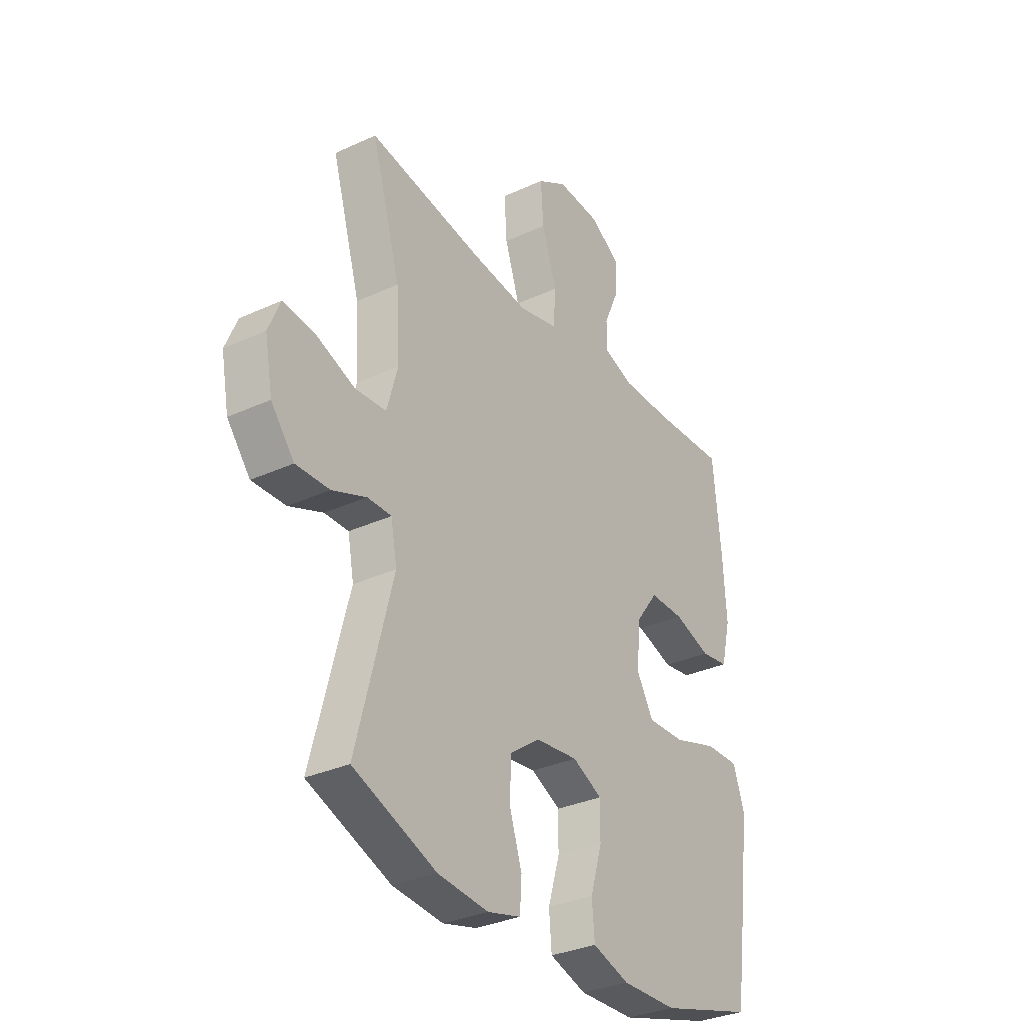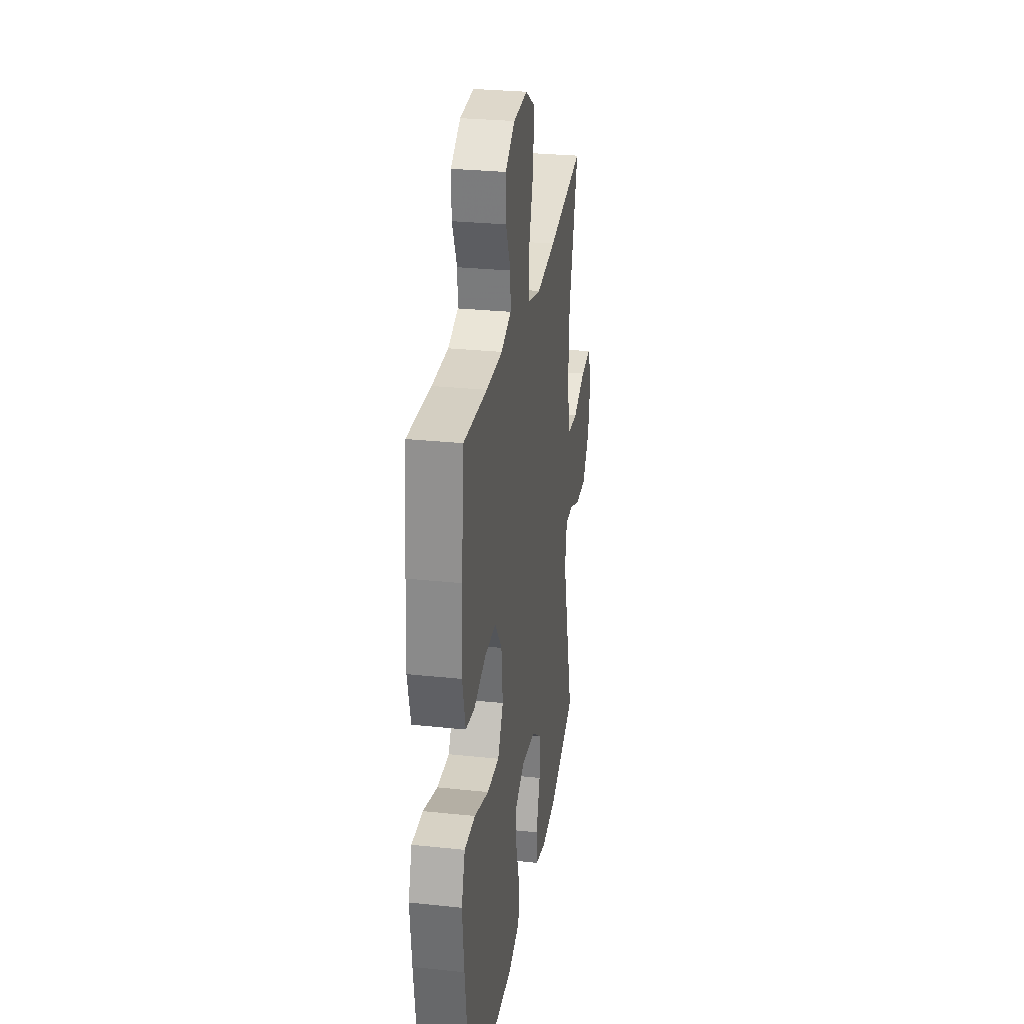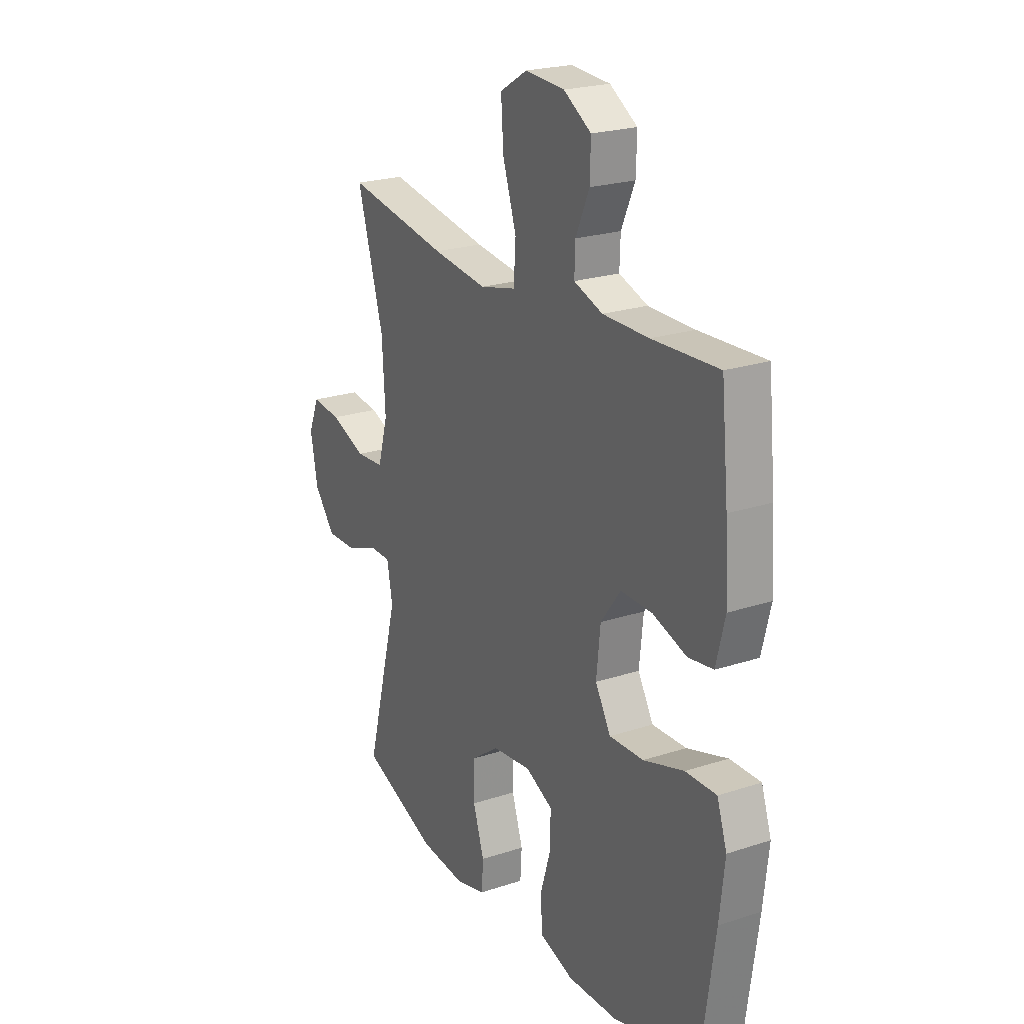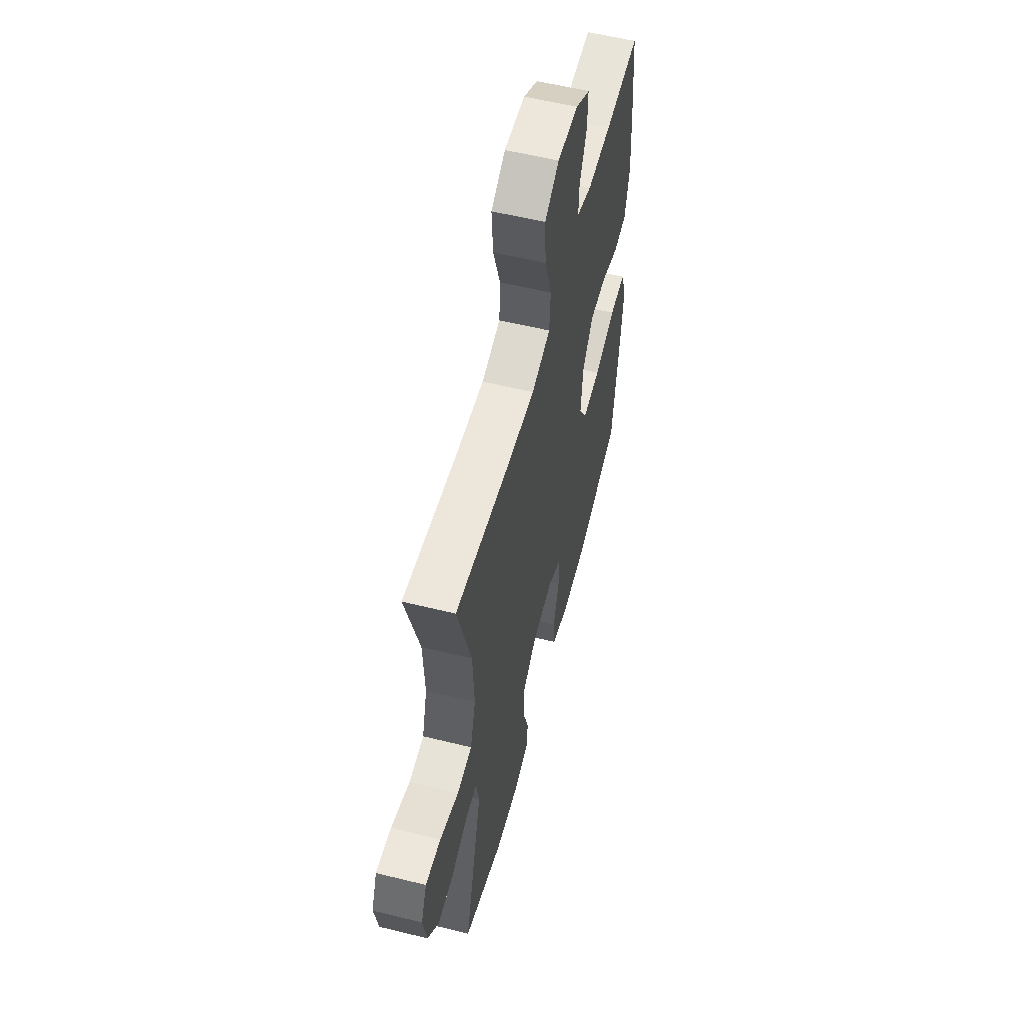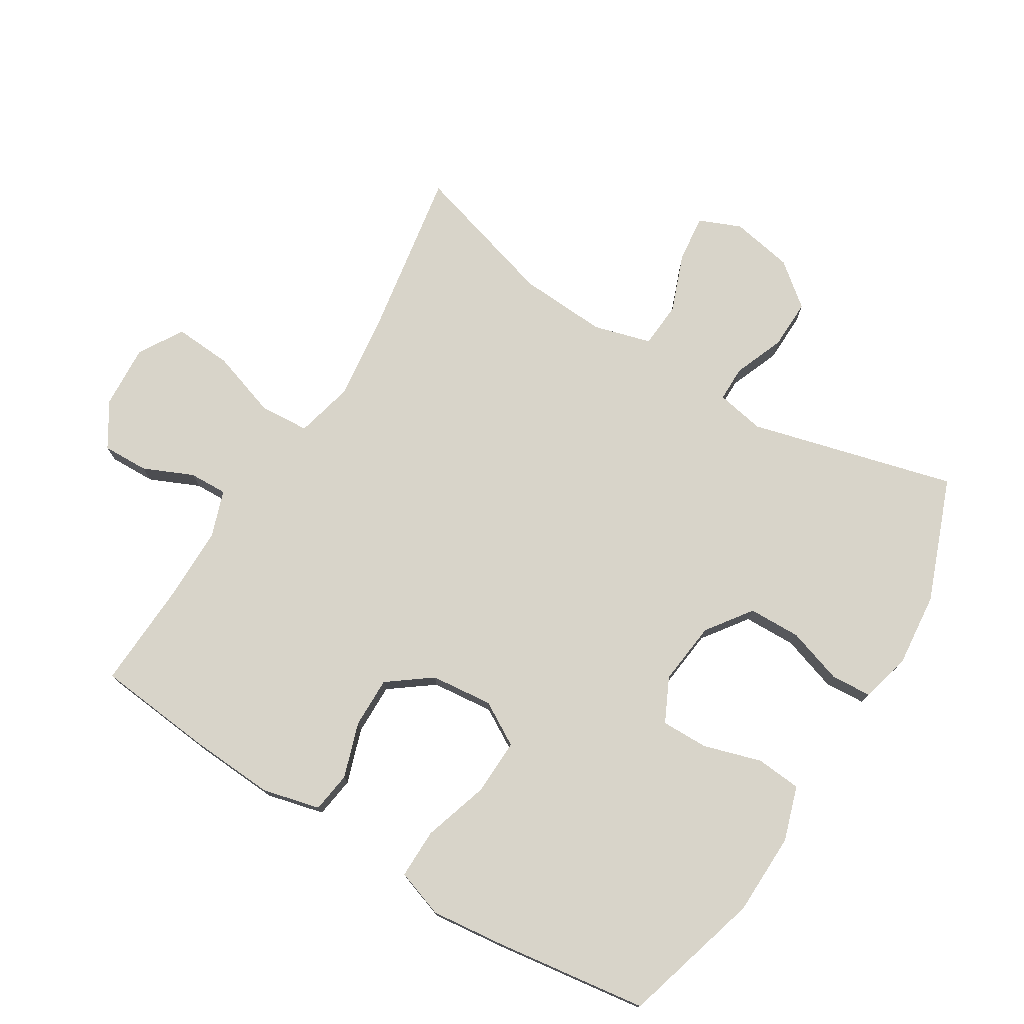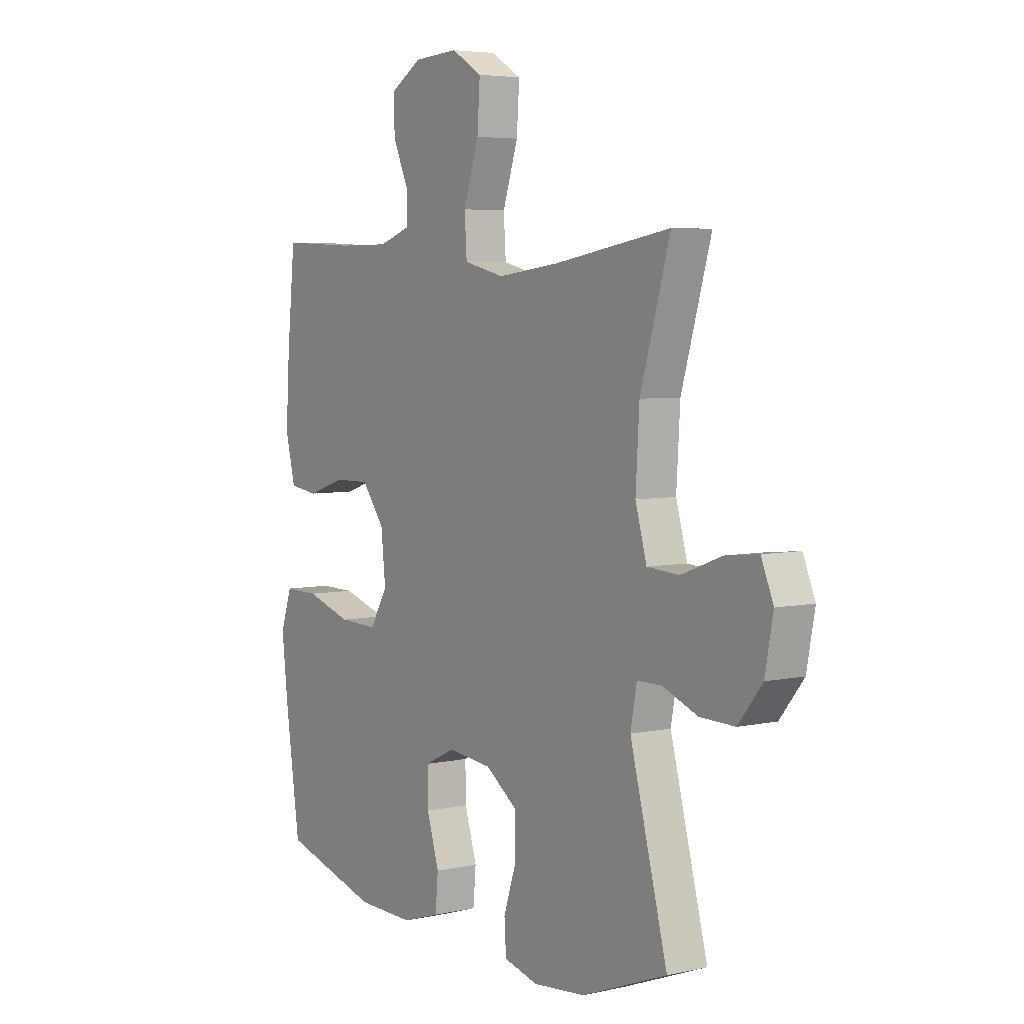
<metadata>
{"format":"obj","ext":"obj","renderer":"f3d","projection":"perspective","resolution":1024,"background":"white","views":[{"elev":-32.2,"azim":-57.2,"up":"+Z"},{"elev":28.3,"azim":99.1,"up":"+Z"},{"elev":22.7,"azim":60.6,"up":"+Z"},{"elev":57.1,"azim":-75.6,"up":"+Z"},{"elev":75.7,"azim":121.6,"up":"+Y"},{"elev":5.0,"azim":-124.7,"up":"+Z"}]}
</metadata>
<code>
v -0.5 0.07 -0.5
v -0.417 0.07 -0.183
v -0.431 0.07 -0.108
v -0.486 0.07 -0.108
v -0.564 0.07 -0.139
v -0.641 0.07 -0.141
v -0.694 0.07 -0.075
v -0.712 0.07 0.021
v -0.685 0.07 0.086
v -0.612 0.07 0.078
v -0.522 0.07 0.044
v -0.451 0.07 0.049
v -0.426 0.07 0.138
v -0.434 0.07 0.274
v -0.5 0.07 0.5
v -0.243 0.07 0.457
v -0.106 0.07 0.44
v -0.016 0.07 0.462
v -0.011 0.07 0.539
v -0.045 0.07 0.643
v -0.051 0.07 0.732
v 0.017 0.07 0.773
v 0.116 0.07 0.767
v 0.185 0.07 0.724
v 0.183 0.07 0.653
v 0.149 0.07 0.576
v 0.147 0.07 0.517
v 0.219 0.07 0.492
v 0.334 0.07 0.492
v 0.5 0.07 0.5
v 0.518 0.07 0.319
v 0.526 0.07 0.187
v 0.504 0.07 0.098
v 0.441 0.07 0.089
v 0.356 0.07 0.117
v 0.277 0.07 0.118
v 0.227 0.07 0.051
v 0.217 0.07 -0.045
v 0.256 0.07 -0.112
v 0.342 0.07 -0.109
v 0.444 0.07 -0.077
v 0.521 0.07 -0.076
v 0.546 0.07 -0.15
v 0.533 0.07 -0.266
v 0.5 0.07 -0.5
v 0.284 0.07 -0.562
v 0.157 0.07 -0.565
v 0.073 0.07 -0.538
v 0.067 0.07 -0.468
v 0.094 0.07 -0.379
v 0.095 0.07 -0.306
v 0.027 0.07 -0.273
v -0.071 0.07 -0.284
v -0.14 0.07 -0.334
v -0.142 0.07 -0.415
v -0.114 0.07 -0.501
v -0.118 0.07 -0.564
v -0.194 0.07 -0.584
v -0.31 0.07 -0.573
v -0.5 0 -0.5
v -0.417 0 -0.183
v -0.431 0 -0.108
v -0.486 0 -0.108
v -0.564 0 -0.139
v -0.641 0 -0.141
v -0.694 0 -0.075
v -0.712 0 0.021
v -0.685 0 0.086
v -0.612 0 0.078
v -0.522 0 0.044
v -0.451 0 0.049
v -0.426 0 0.138
v -0.434 0 0.274
v -0.5 0 0.5
v -0.243 0 0.457
v -0.106 0 0.44
v -0.016 0 0.462
v -0.011 0 0.539
v -0.045 0 0.643
v -0.051 0 0.732
v 0.017 0 0.773
v 0.116 0 0.767
v 0.185 0 0.724
v 0.183 0 0.653
v 0.149 0 0.576
v 0.147 0 0.517
v 0.219 0 0.492
v 0.334 0 0.492
v 0.5 0 0.5
v 0.518 0 0.319
v 0.526 0 0.187
v 0.504 0 0.098
v 0.441 0 0.089
v 0.356 0 0.117
v 0.277 0 0.118
v 0.227 0 0.051
v 0.217 0 -0.045
v 0.256 0 -0.112
v 0.342 0 -0.109
v 0.444 0 -0.077
v 0.521 0 -0.076
v 0.546 0 -0.15
v 0.533 0 -0.266
v 0.5 0 -0.5
v 0.284 0 -0.562
v 0.157 0 -0.565
v 0.073 0 -0.538
v 0.067 0 -0.468
v 0.094 0 -0.379
v 0.095 0 -0.306
v 0.027 0 -0.273
v -0.071 0 -0.284
v -0.14 0 -0.334
v -0.142 0 -0.415
v -0.114 0 -0.501
v -0.118 0 -0.564
v -0.194 0 -0.584
v -0.31 0 -0.573
f 59 1 2
f 58 59 2
f 57 58 2
f 56 57 2
f 55 56 2
f 54 55 2 3
f 53 54 3
f 52 53 3
f 48 49 50
f 47 48 50
f 46 47 50
f 45 46 50
f 44 45 50
f 43 44 50
f 42 43 50
f 41 42 50
f 40 41 50
f 39 40 50 51
f 38 39 51 52
f 33 34 35
f 32 33 35
f 31 32 35
f 30 31 35
f 29 30 35
f 28 29 35 36
f 27 28 36 37
f 24 25 26
f 23 24 26
f 22 23 26
f 21 22 26
f 20 21 26
f 19 20 26
f 18 19 26 27
f 14 15 16
f 13 14 16 17
f 12 13 17 18
f 9 10 11
f 8 9 11
f 7 8 11
f 6 7 11
f 5 6 11
f 4 5 11
f 3 4 11 12
f 37 38 52
f 27 37 52
f 18 27 52
f 12 18 52
f 3 12 52
f 61 60 118
f 61 118 117
f 61 117 116
f 61 116 115
f 61 115 114
f 62 61 114 113
f 62 113 112
f 62 112 111
f 109 108 107
f 109 107 106
f 109 106 105
f 109 105 104
f 109 104 103
f 109 103 102
f 109 102 101
f 109 101 100
f 109 100 99
f 110 109 99 98
f 111 110 98 97
f 94 93 92
f 94 92 91
f 94 91 90
f 94 90 89
f 94 89 88
f 95 94 88 87
f 96 95 87 86
f 85 84 83
f 85 83 82
f 85 82 81
f 85 81 80
f 85 80 79
f 85 79 78
f 86 85 78 77
f 75 74 73
f 76 75 73 72
f 77 76 72 71
f 70 69 68
f 70 68 67
f 70 67 66
f 70 66 65
f 70 65 64
f 70 64 63
f 71 70 63 62
f 111 97 96
f 111 96 86
f 111 86 77
f 111 77 71
f 111 71 62
f 1 60 61 2
f 2 61 62 3
f 3 62 63 4
f 4 63 64 5
f 5 64 65 6
f 6 65 66 7
f 7 66 67 8
f 8 67 68 9
f 9 68 69 10
f 10 69 70 11
f 11 70 71 12
f 12 71 72 13
f 13 72 73 14
f 14 73 74 15
f 15 74 75 16
f 16 75 76 17
f 17 76 77 18
f 18 77 78 19
f 19 78 79 20
f 20 79 80 21
f 21 80 81 22
f 22 81 82 23
f 23 82 83 24
f 24 83 84 25
f 25 84 85 26
f 26 85 86 27
f 27 86 87 28
f 28 87 88 29
f 29 88 89 30
f 30 89 90 31
f 31 90 91 32
f 32 91 92 33
f 33 92 93 34
f 34 93 94 35
f 35 94 95 36
f 36 95 96 37
f 37 96 97 38
f 38 97 98 39
f 39 98 99 40
f 40 99 100 41
f 41 100 101 42
f 42 101 102 43
f 43 102 103 44
f 44 103 104 45
f 45 104 105 46
f 46 105 106 47
f 47 106 107 48
f 48 107 108 49
f 49 108 109 50
f 50 109 110 51
f 51 110 111 52
f 52 111 112 53
f 53 112 113 54
f 54 113 114 55
f 55 114 115 56
f 56 115 116 57
f 57 116 117 58
f 58 117 118 59
f 59 118 60 1

</code>
